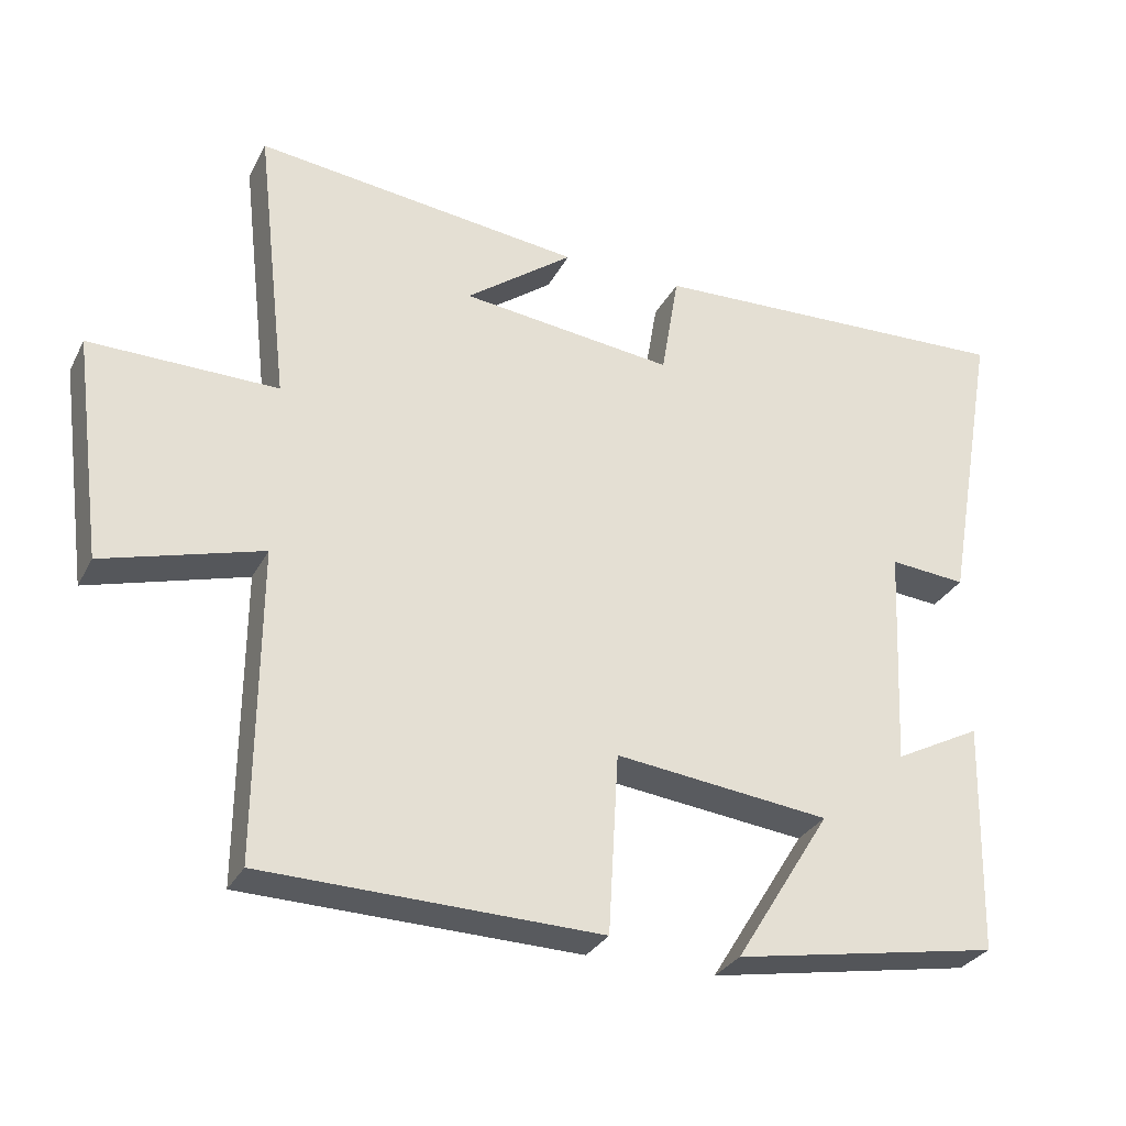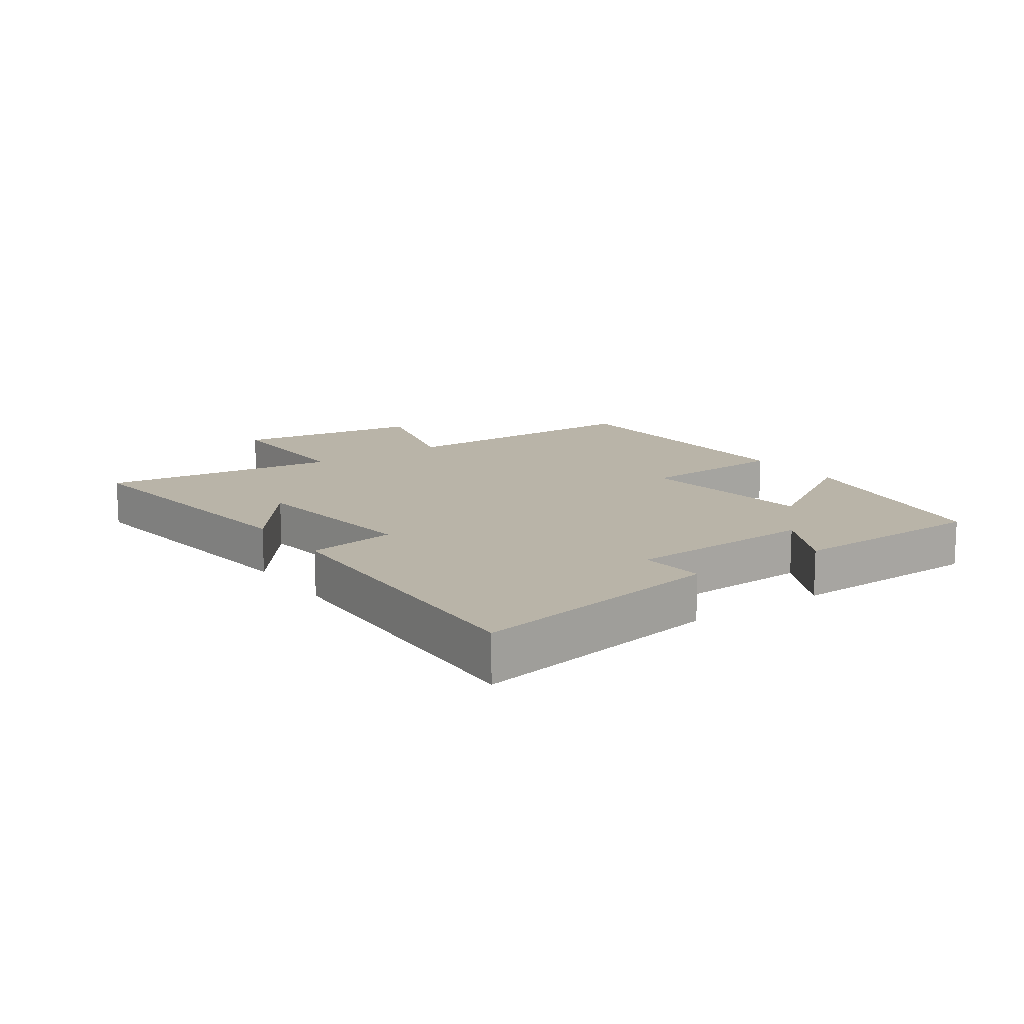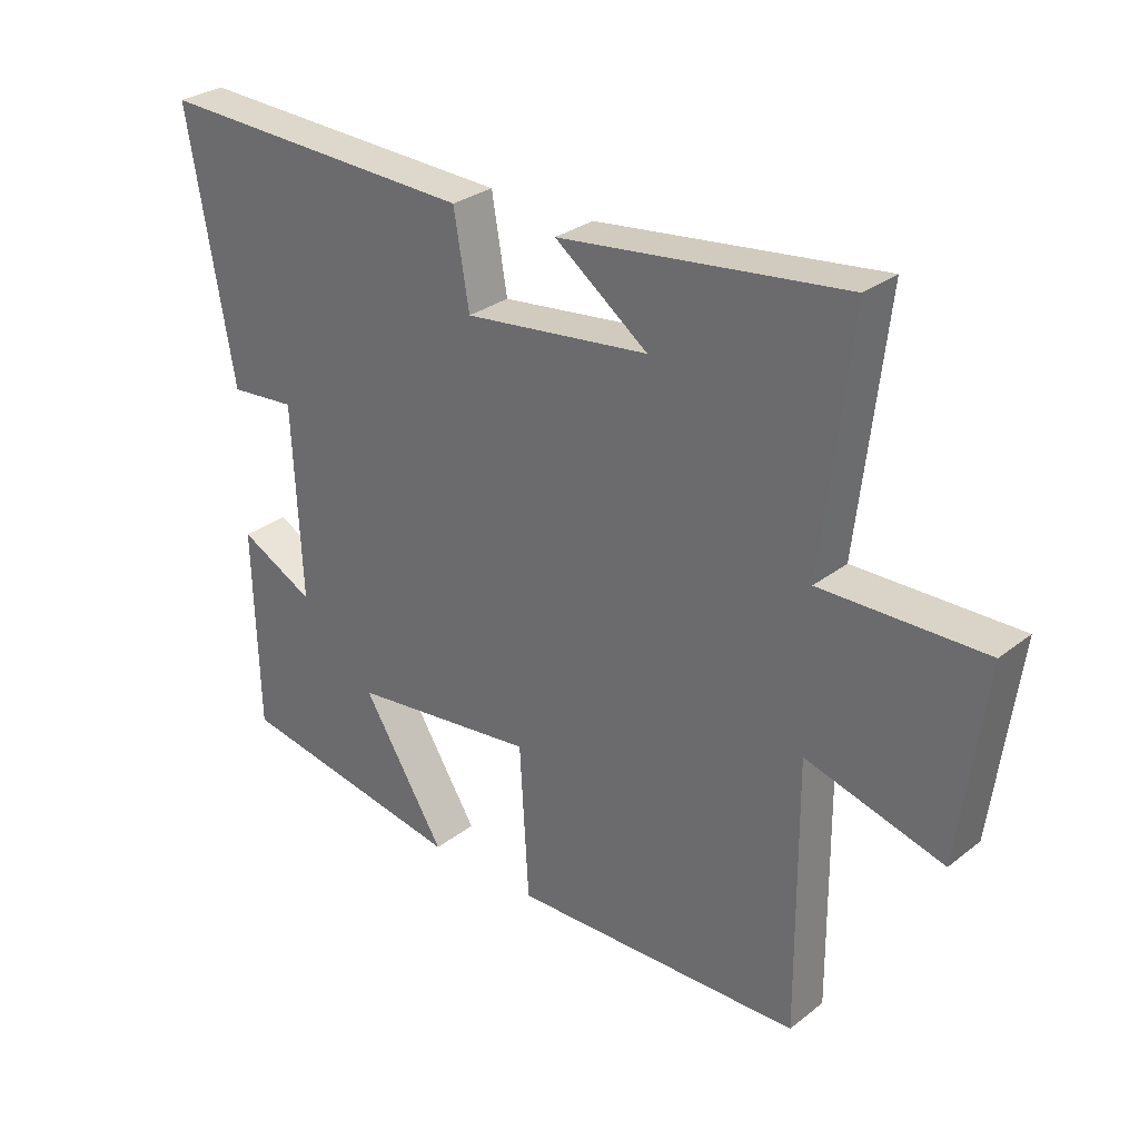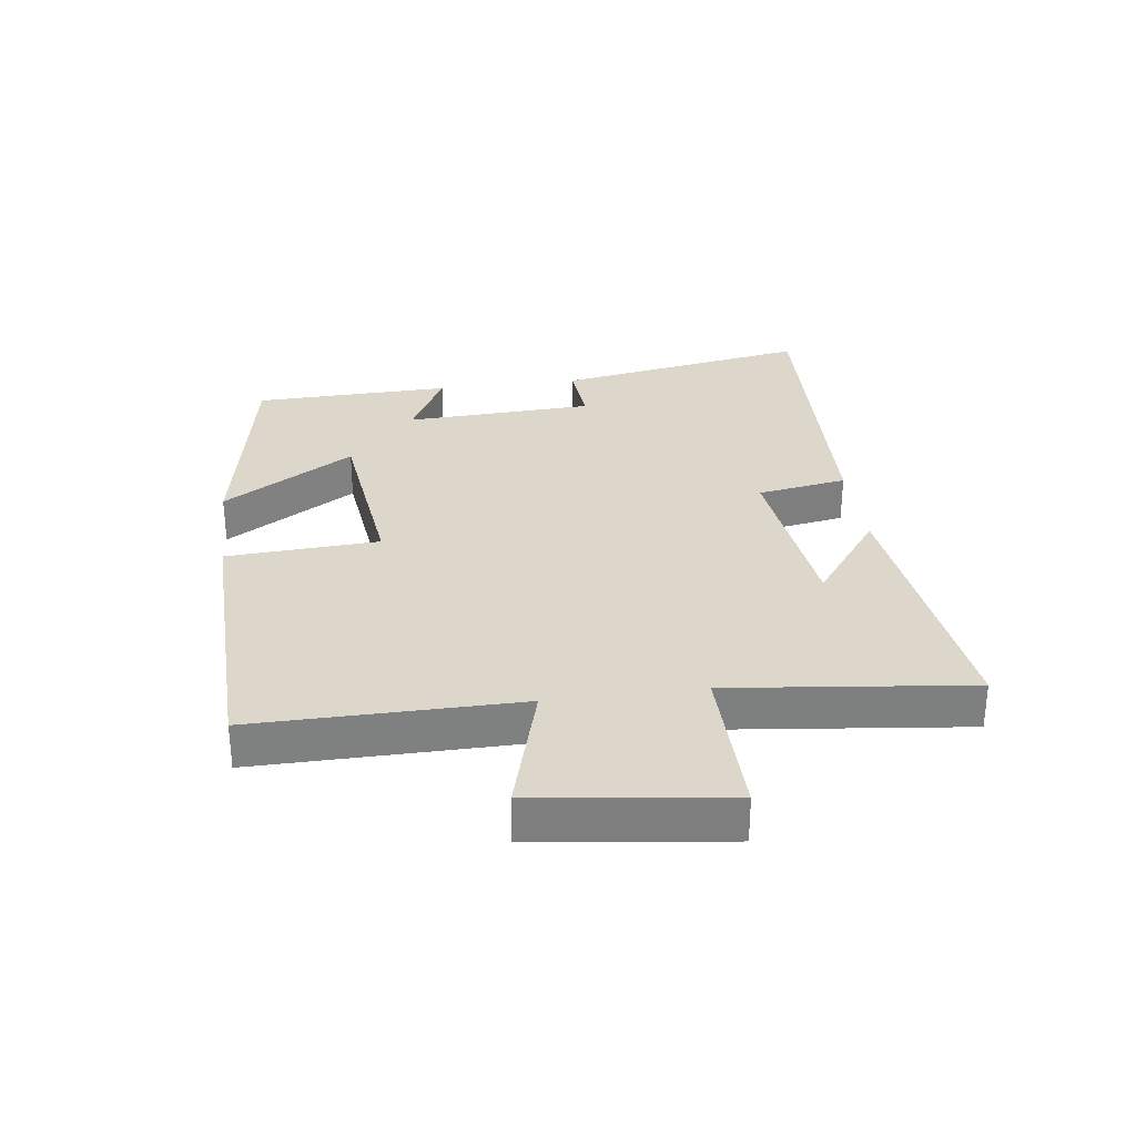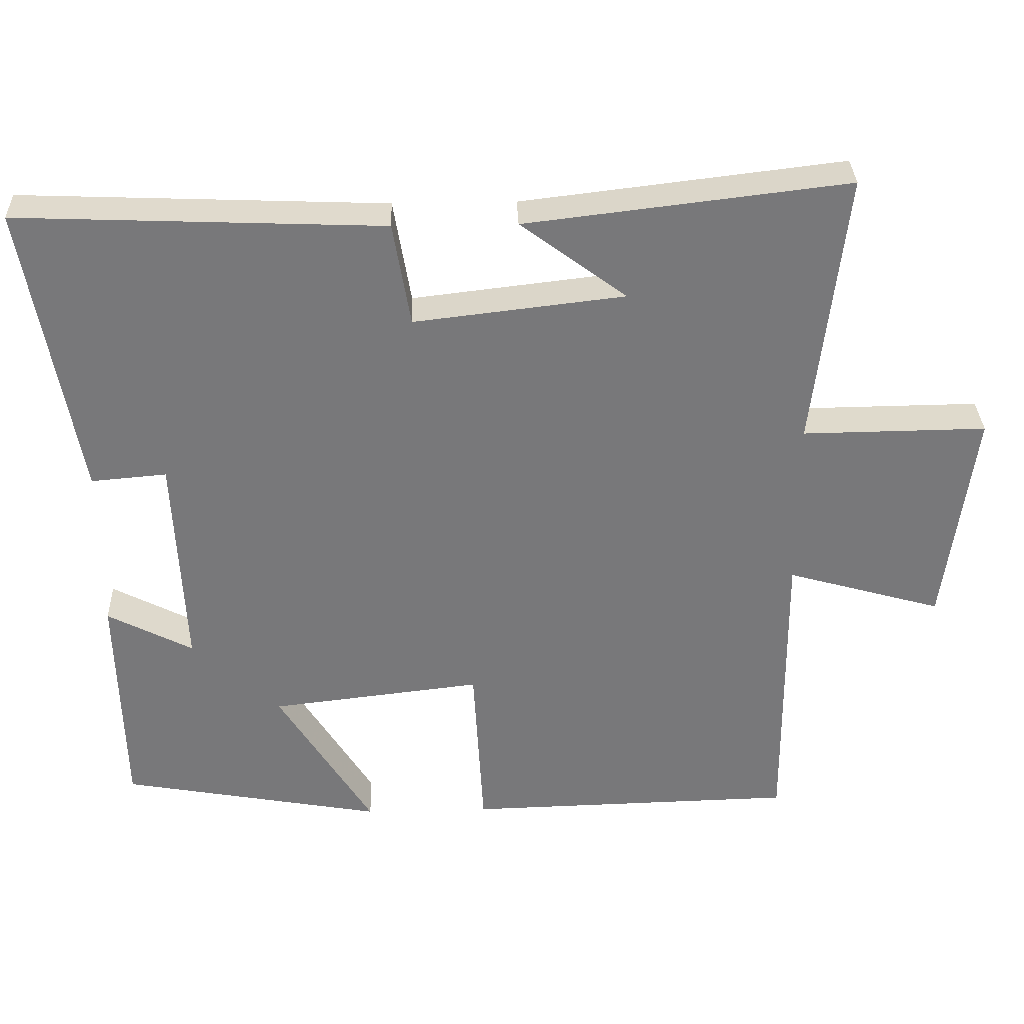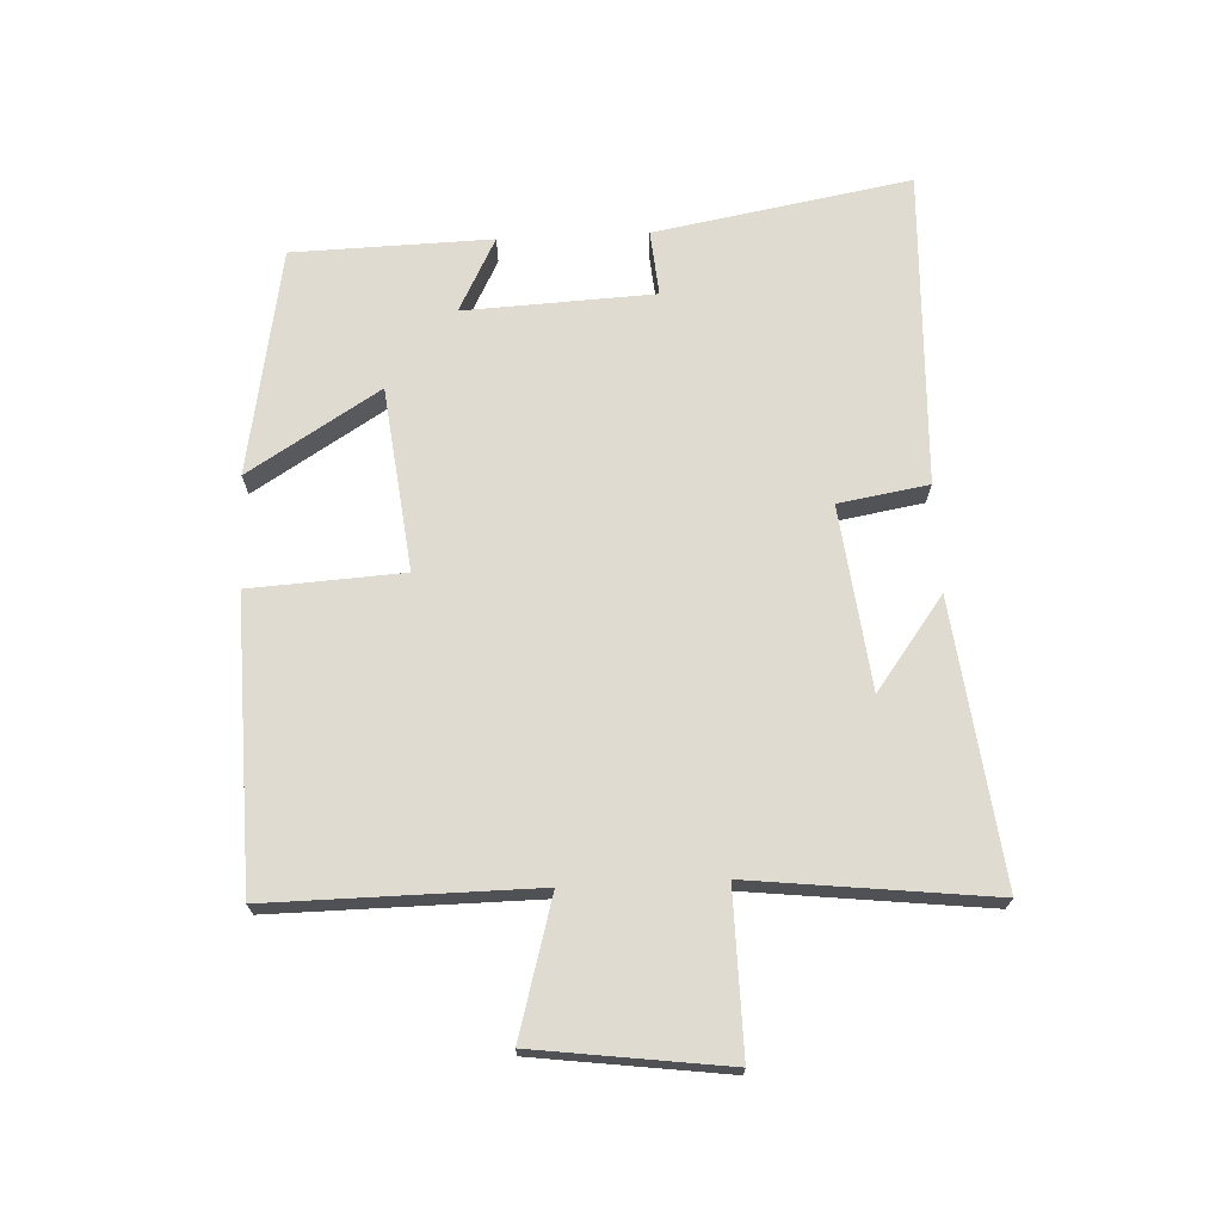
<metadata>
{"format":"obj","ext":"obj","renderer":"f3d","projection":"perspective","resolution":1024,"background":"white","views":[{"elev":-30.1,"azim":-23.4,"up":"+Z"},{"elev":13.3,"azim":55.2,"up":"+Y"},{"elev":29.3,"azim":-138.7,"up":"+Z"},{"elev":30.5,"azim":-97.6,"up":"+Y"},{"elev":32.7,"azim":178.1,"up":"+Z"},{"elev":70.2,"azim":-92.7,"up":"+Y"}]}
</metadata>
<code>
v 0.492 0.07 -0.435
v 0.13 0.07 -0.5
v 0.26 0.07 -0.291
v -0.032 0.07 -0.257
v -0.046 0.07 -0.5
v -0.503 0.07 -0.489
v -0.5 0.07 -0.069
v -0.715 0.07 -0.13
v -0.755 0.07 0.174
v -0.5 0.07 0.171
v -0.544 0.07 0.553
v -0.099 0.07 0.5
v -0.245 0.07 0.391
v 0.045 0.07 0.357
v 0.069 0.07 0.5
v 0.572 0.07 0.52
v 0.5 0.07 0.113
v 0.396 0.07 0.122
v 0.382 0.07 -0.18
v 0.5 0.07 -0.119
v 0.492 0 -0.435
v 0.13 0 -0.5
v 0.26 0 -0.291
v -0.032 0 -0.257
v -0.046 0 -0.5
v -0.503 0 -0.489
v -0.5 0 -0.069
v -0.715 0 -0.13
v -0.755 0 0.174
v -0.5 0 0.171
v -0.544 0 0.553
v -0.099 0 0.5
v -0.245 0 0.391
v 0.045 0 0.357
v 0.069 0 0.5
v 0.572 0 0.52
v 0.5 0 0.113
v 0.396 0 0.122
v 0.382 0 -0.18
v 0.5 0 -0.119
f 19 20 1 2
f 15 16 17 18
f 14 15 18 19
f 13 14 19
f 11 12 13
f 10 11 13 19
f 7 8 9 10
f 7 10 19
f 4 5 6 7
f 3 4 7 19
f 2 3 19
f 22 21 40 39
f 38 37 36 35
f 39 38 35 34
f 39 34 33
f 33 32 31
f 39 33 31 30
f 30 29 28 27
f 39 30 27
f 27 26 25 24
f 39 27 24 23
f 39 23 22
f 1 21 22 2
f 2 22 23 3
f 3 23 24 4
f 4 24 25 5
f 5 25 26 6
f 6 26 27 7
f 7 27 28 8
f 8 28 29 9
f 9 29 30 10
f 10 30 31 11
f 11 31 32 12
f 12 32 33 13
f 13 33 34 14
f 14 34 35 15
f 15 35 36 16
f 16 36 37 17
f 17 37 38 18
f 18 38 39 19
f 19 39 40 20
f 20 40 21 1

</code>
